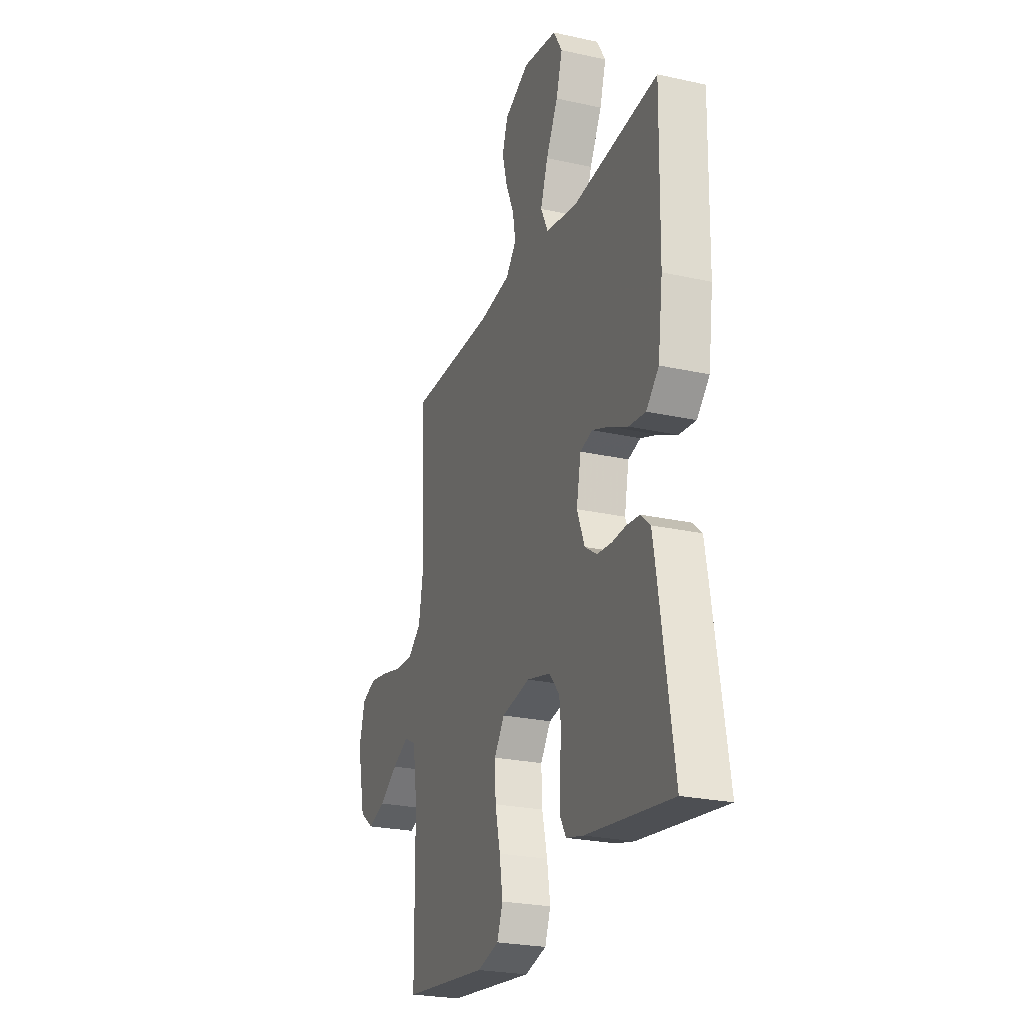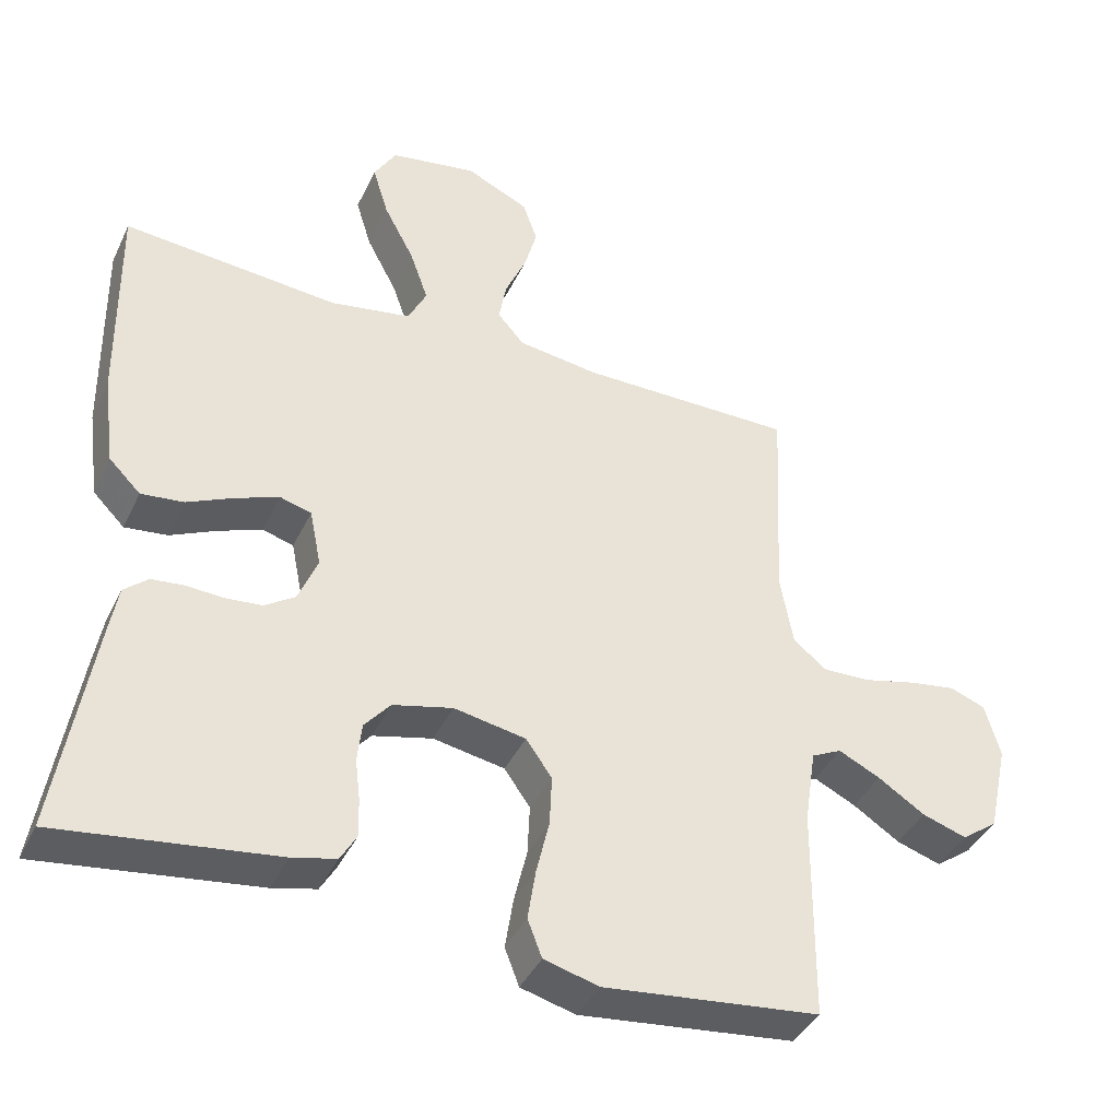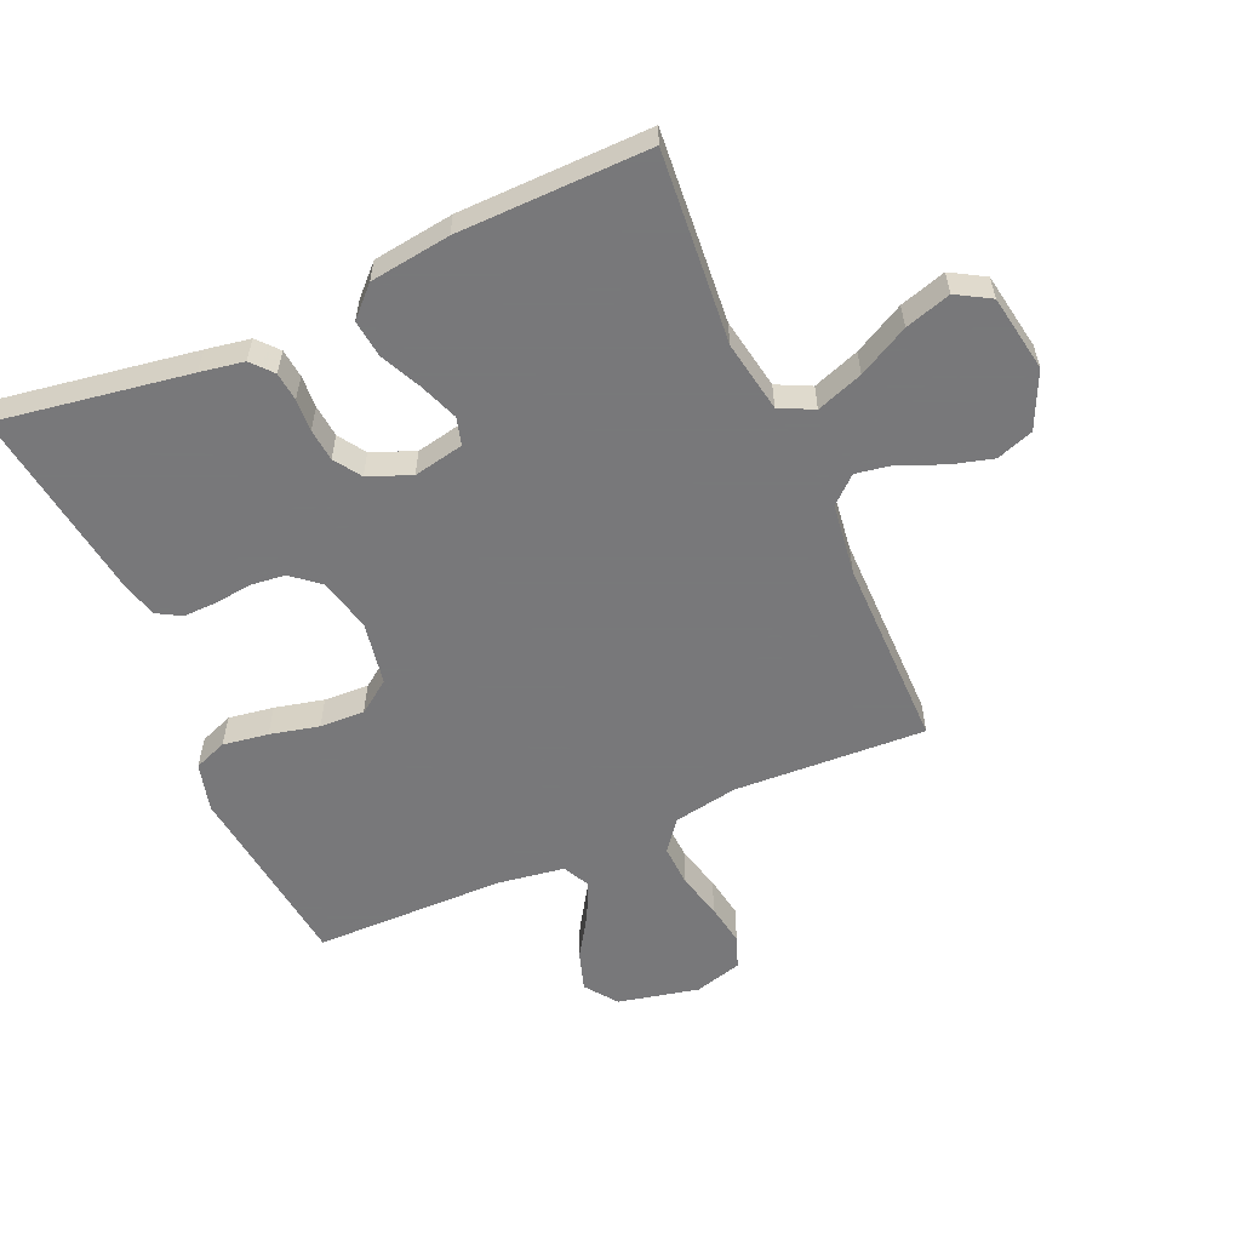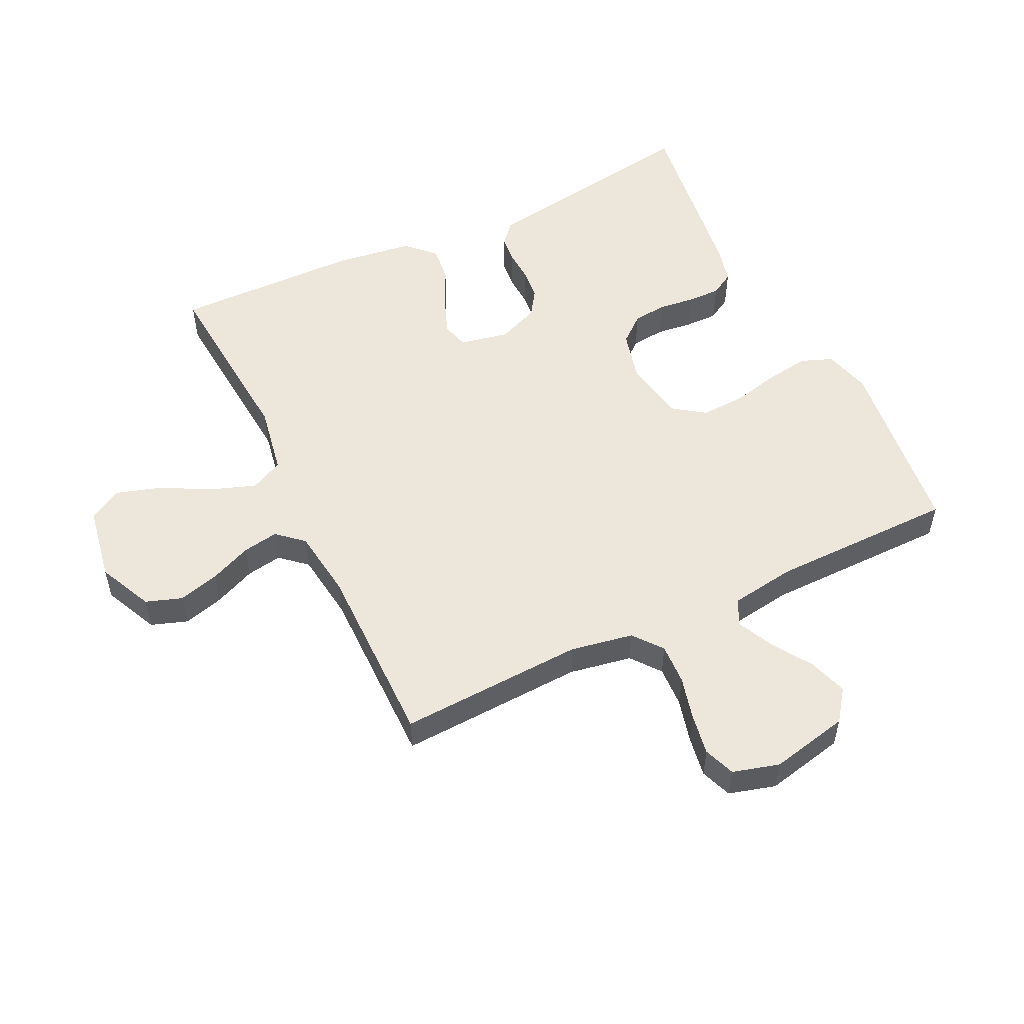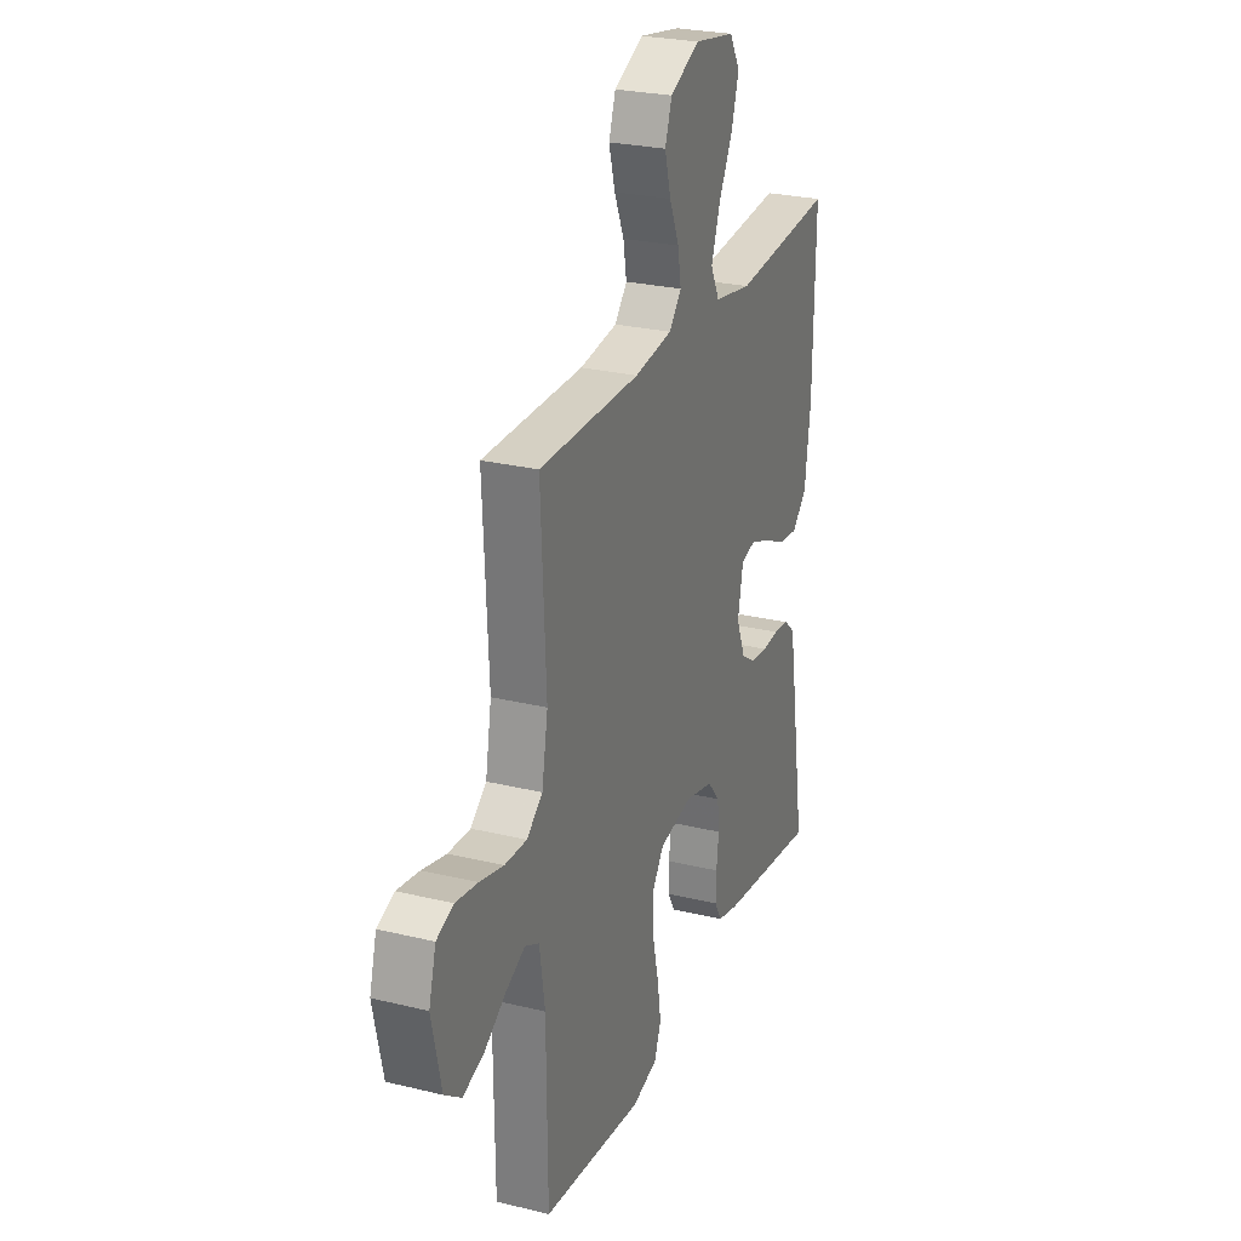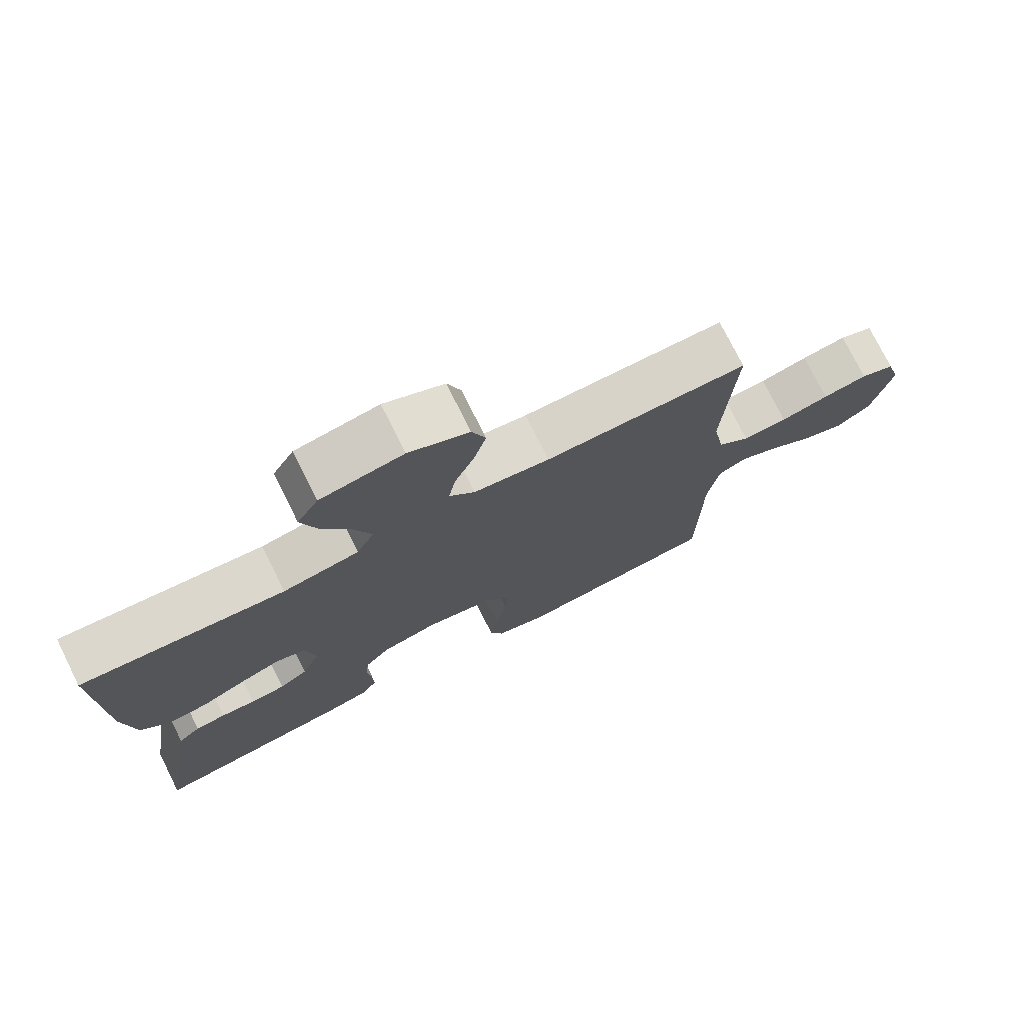
<metadata>
{"format":"obj","ext":"obj","renderer":"f3d","projection":"perspective","resolution":1024,"background":"white","views":[{"elev":-24.9,"azim":-109.9,"up":"+Z"},{"elev":-40.7,"azim":-23.9,"up":"+Z"},{"elev":-57.6,"azim":-66.3,"up":"+Y"},{"elev":53.2,"azim":64.3,"up":"+Y"},{"elev":26.2,"azim":111.0,"up":"+Z"},{"elev":75.6,"azim":-26.5,"up":"+Z"}]}
</metadata>
<code>
v 0.5 0.07 0.5
v 0.485 0.07 0.2
v 0.503 0.07 0.099
v 0.55 0.07 0.062
v 0.616 0.07 0.065
v 0.687 0.07 0.083
v 0.753 0.07 0.094
v 0.803 0.07 0.075
v 0.824 0.07 0
v 0.796 0.07 -0.127
v 0.746 0.07 -0.164
v 0.684 0.07 -0.144
v 0.619 0.07 -0.102
v 0.561 0.07 -0.074
v 0.519 0.07 -0.095
v 0.503 0.07 -0.2
v 0.5 0.07 -0.5
v 0.2 0.07 -0.535
v 0.124 0.07 -0.515
v 0.104 0.07 -0.463
v 0.115 0.07 -0.392
v 0.133 0.07 -0.315
v 0.136 0.07 -0.245
v 0.1 0.07 -0.194
v 0 0.07 -0.176
v -0.083 0.07 -0.197
v -0.119 0.07 -0.24
v -0.125 0.07 -0.295
v -0.118 0.07 -0.353
v -0.117 0.07 -0.406
v -0.139 0.07 -0.444
v -0.2 0.07 -0.459
v -0.5 0.07 -0.5
v -0.452 0.07 -0.2
v -0.44 0.07 -0.131
v -0.407 0.07 -0.102
v -0.362 0.07 -0.097
v -0.311 0.07 -0.1
v -0.26 0.07 -0.095
v -0.218 0.07 -0.067
v -0.191 0.07 0
v -0.207 0.07 0.079
v -0.25 0.07 0.091
v -0.31 0.07 0.068
v -0.375 0.07 0.037
v -0.434 0.07 0.03
v -0.478 0.07 0.074
v -0.495 0.07 0.2
v -0.5 0.07 0.5
v -0.2 0.07 0.475
v -0.088 0.07 0.495
v -0.062 0.07 0.548
v -0.088 0.07 0.621
v -0.13 0.07 0.7
v -0.152 0.07 0.772
v -0.121 0.07 0.825
v 0 0.07 0.846
v 0.088 0.07 0.805
v 0.108 0.07 0.747
v 0.09 0.07 0.681
v 0.061 0.07 0.614
v 0.051 0.07 0.556
v 0.088 0.07 0.514
v 0.2 0.07 0.499
v 0.5 0 0.5
v 0.485 0 0.2
v 0.503 0 0.099
v 0.55 0 0.062
v 0.616 0 0.065
v 0.687 0 0.083
v 0.753 0 0.094
v 0.803 0 0.075
v 0.824 0 0
v 0.796 0 -0.127
v 0.746 0 -0.164
v 0.684 0 -0.144
v 0.619 0 -0.102
v 0.561 0 -0.074
v 0.519 0 -0.095
v 0.503 0 -0.2
v 0.5 0 -0.5
v 0.2 0 -0.535
v 0.124 0 -0.515
v 0.104 0 -0.463
v 0.115 0 -0.392
v 0.133 0 -0.315
v 0.136 0 -0.245
v 0.1 0 -0.194
v 0 0 -0.176
v -0.083 0 -0.197
v -0.119 0 -0.24
v -0.125 0 -0.295
v -0.118 0 -0.353
v -0.117 0 -0.406
v -0.139 0 -0.444
v -0.2 0 -0.459
v -0.5 0 -0.5
v -0.452 0 -0.2
v -0.44 0 -0.131
v -0.407 0 -0.102
v -0.362 0 -0.097
v -0.311 0 -0.1
v -0.26 0 -0.095
v -0.218 0 -0.067
v -0.191 0 0
v -0.207 0 0.079
v -0.25 0 0.091
v -0.31 0 0.068
v -0.375 0 0.037
v -0.434 0 0.03
v -0.478 0 0.074
v -0.495 0 0.2
v -0.5 0 0.5
v -0.2 0 0.475
v -0.088 0 0.495
v -0.062 0 0.548
v -0.088 0 0.621
v -0.13 0 0.7
v -0.152 0 0.772
v -0.121 0 0.825
v 0 0 0.846
v 0.088 0 0.805
v 0.108 0 0.747
v 0.09 0 0.681
v 0.061 0 0.614
v 0.051 0 0.556
v 0.088 0 0.514
v 0.2 0 0.499
f 58 59 60 61
f 58 61 62
f 57 58 62
f 56 57 62
f 53 54 55 56
f 52 53 56 62
f 51 52 62 63
f 47 48 49 50
f 44 45 46 47
f 43 44 47 50
f 42 43 50 51
f 35 36 37 38
f 35 38 39
f 34 35 39
f 33 34 39
f 32 33 39 40
f 28 29 30 31
f 28 31 32 40
f 19 20 21 22
f 17 18 19 22
f 16 17 22 23
f 15 16 23 24
f 10 11 12 13
f 10 13 14
f 9 10 14
f 8 9 14
f 5 6 7 8
f 5 8 14 15
f 64 1 2
f 64 2 3
f 63 64 3
f 41 42 51 63
f 41 63 3
f 27 28 40 41
f 26 27 41
f 25 26 41 3
f 24 25 3 4
f 4 5 15 24
f 125 124 123 122
f 126 125 122
f 126 122 121
f 126 121 120
f 120 119 118 117
f 126 120 117 116
f 127 126 116 115
f 114 113 112 111
f 111 110 109 108
f 114 111 108 107
f 115 114 107 106
f 102 101 100 99
f 103 102 99
f 103 99 98
f 103 98 97
f 104 103 97 96
f 95 94 93 92
f 104 96 95 92
f 86 85 84 83
f 86 83 82 81
f 87 86 81 80
f 88 87 80 79
f 77 76 75 74
f 78 77 74
f 78 74 73
f 78 73 72
f 72 71 70 69
f 79 78 72 69
f 66 65 128
f 67 66 128
f 67 128 127
f 127 115 106 105
f 67 127 105
f 105 104 92 91
f 105 91 90
f 67 105 90 89
f 68 67 89 88
f 88 79 69 68
f 1 65 66 2
f 2 66 67 3
f 3 67 68 4
f 4 68 69 5
f 5 69 70 6
f 6 70 71 7
f 7 71 72 8
f 8 72 73 9
f 9 73 74 10
f 10 74 75 11
f 11 75 76 12
f 12 76 77 13
f 13 77 78 14
f 14 78 79 15
f 15 79 80 16
f 16 80 81 17
f 17 81 82 18
f 18 82 83 19
f 19 83 84 20
f 20 84 85 21
f 21 85 86 22
f 22 86 87 23
f 23 87 88 24
f 24 88 89 25
f 25 89 90 26
f 26 90 91 27
f 27 91 92 28
f 28 92 93 29
f 29 93 94 30
f 30 94 95 31
f 31 95 96 32
f 32 96 97 33
f 33 97 98 34
f 34 98 99 35
f 35 99 100 36
f 36 100 101 37
f 37 101 102 38
f 38 102 103 39
f 39 103 104 40
f 40 104 105 41
f 41 105 106 42
f 42 106 107 43
f 43 107 108 44
f 44 108 109 45
f 45 109 110 46
f 46 110 111 47
f 47 111 112 48
f 48 112 113 49
f 49 113 114 50
f 50 114 115 51
f 51 115 116 52
f 52 116 117 53
f 53 117 118 54
f 54 118 119 55
f 55 119 120 56
f 56 120 121 57
f 57 121 122 58
f 58 122 123 59
f 59 123 124 60
f 60 124 125 61
f 61 125 126 62
f 62 126 127 63
f 63 127 128 64
f 64 128 65 1

</code>
